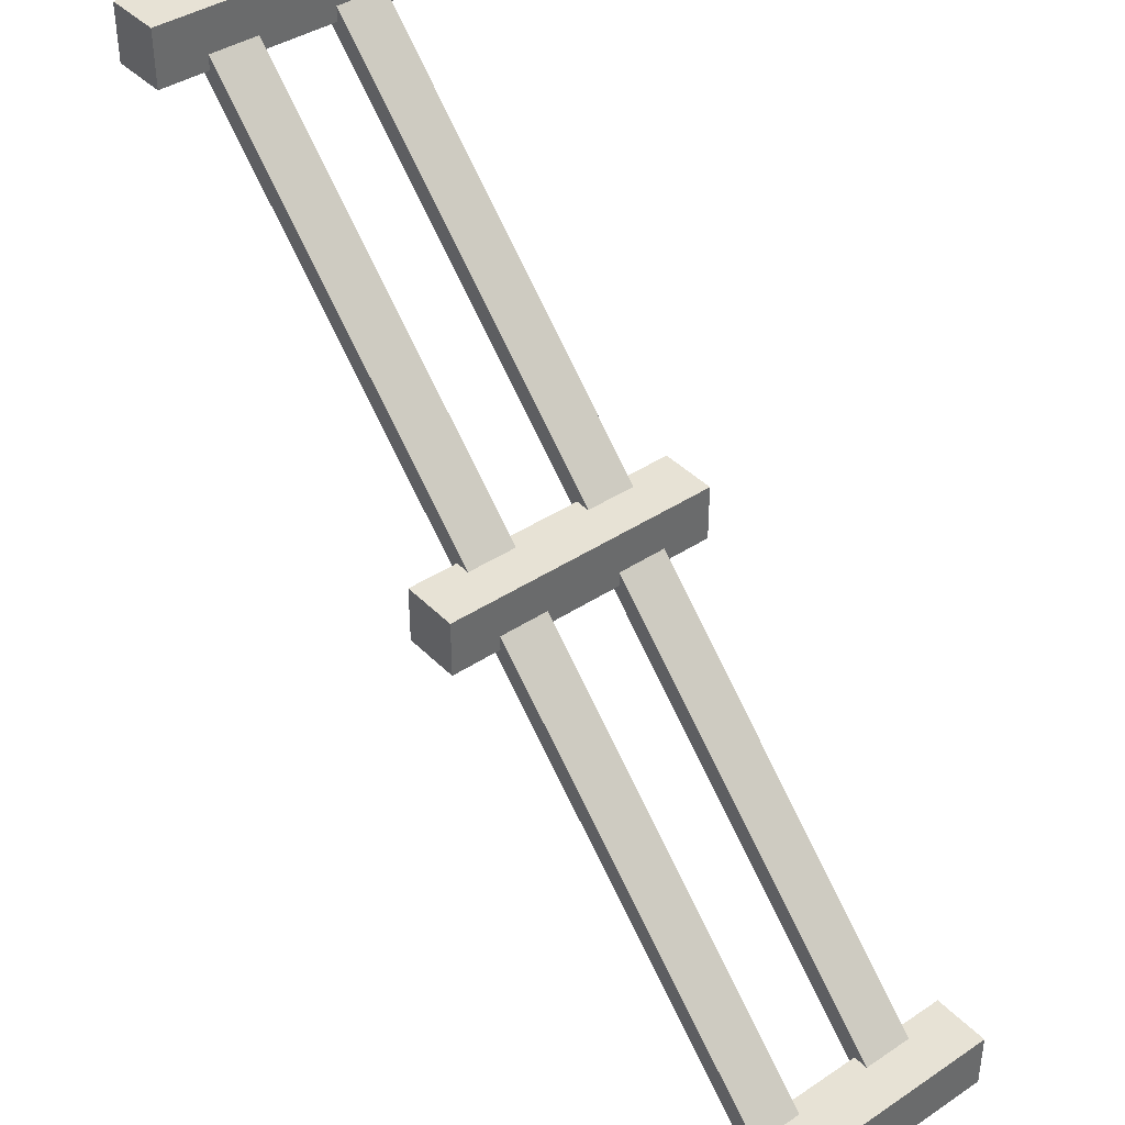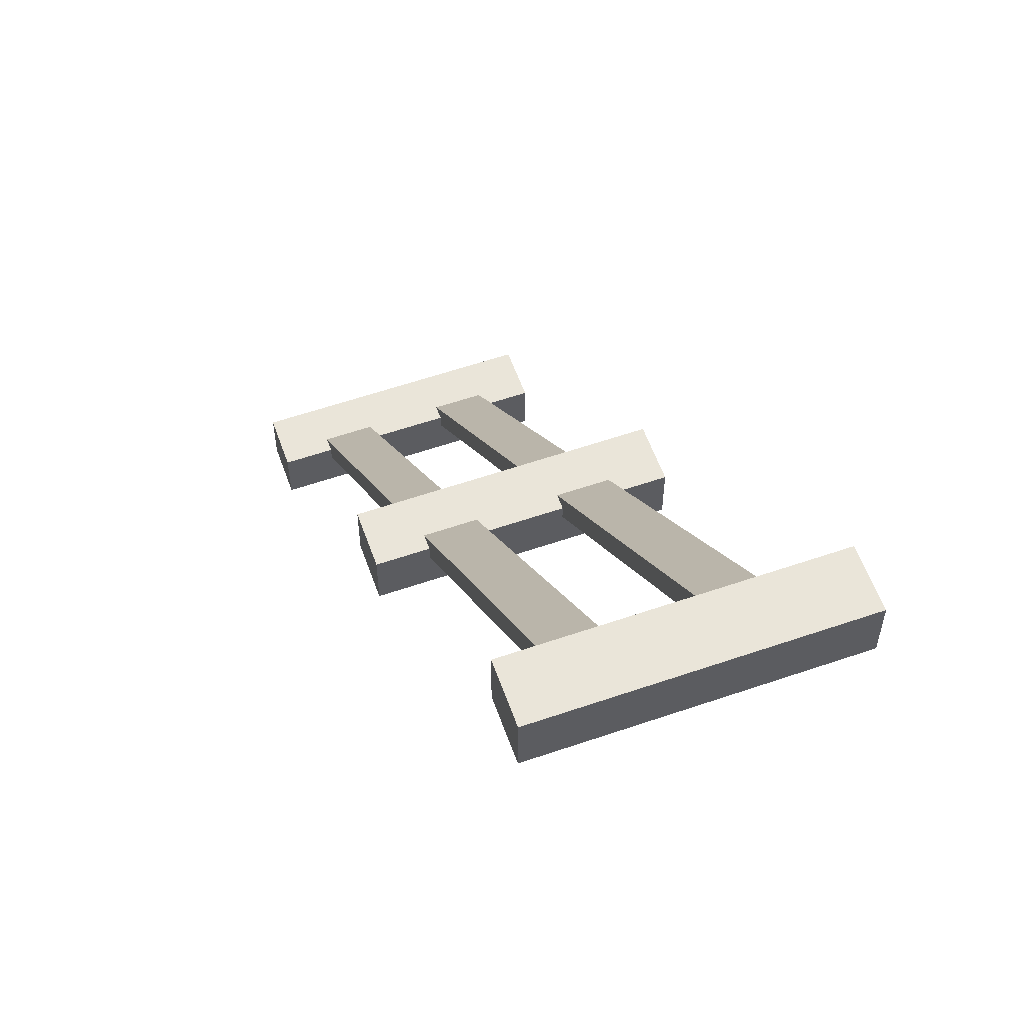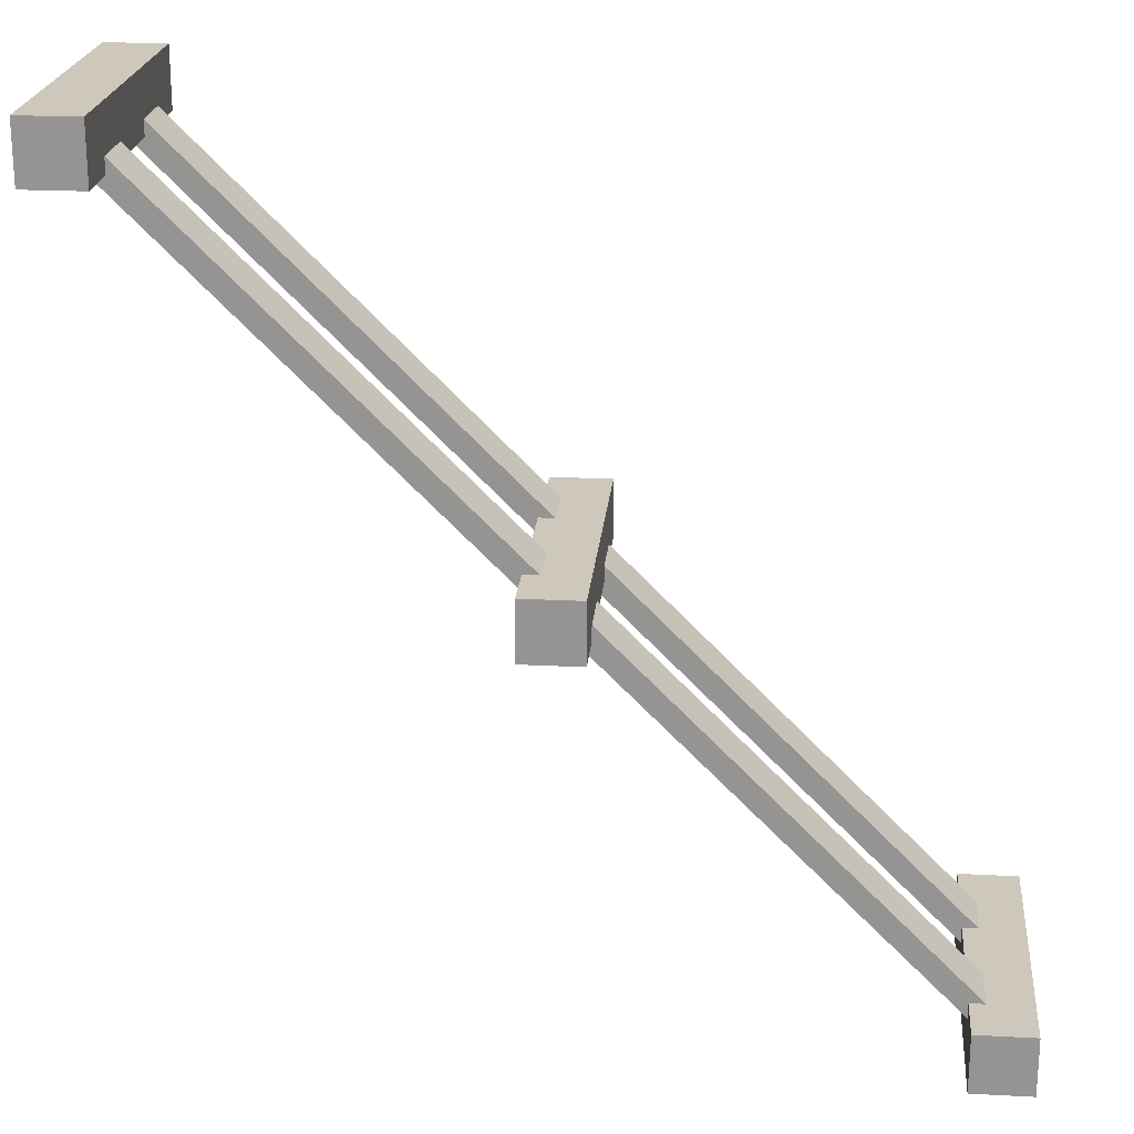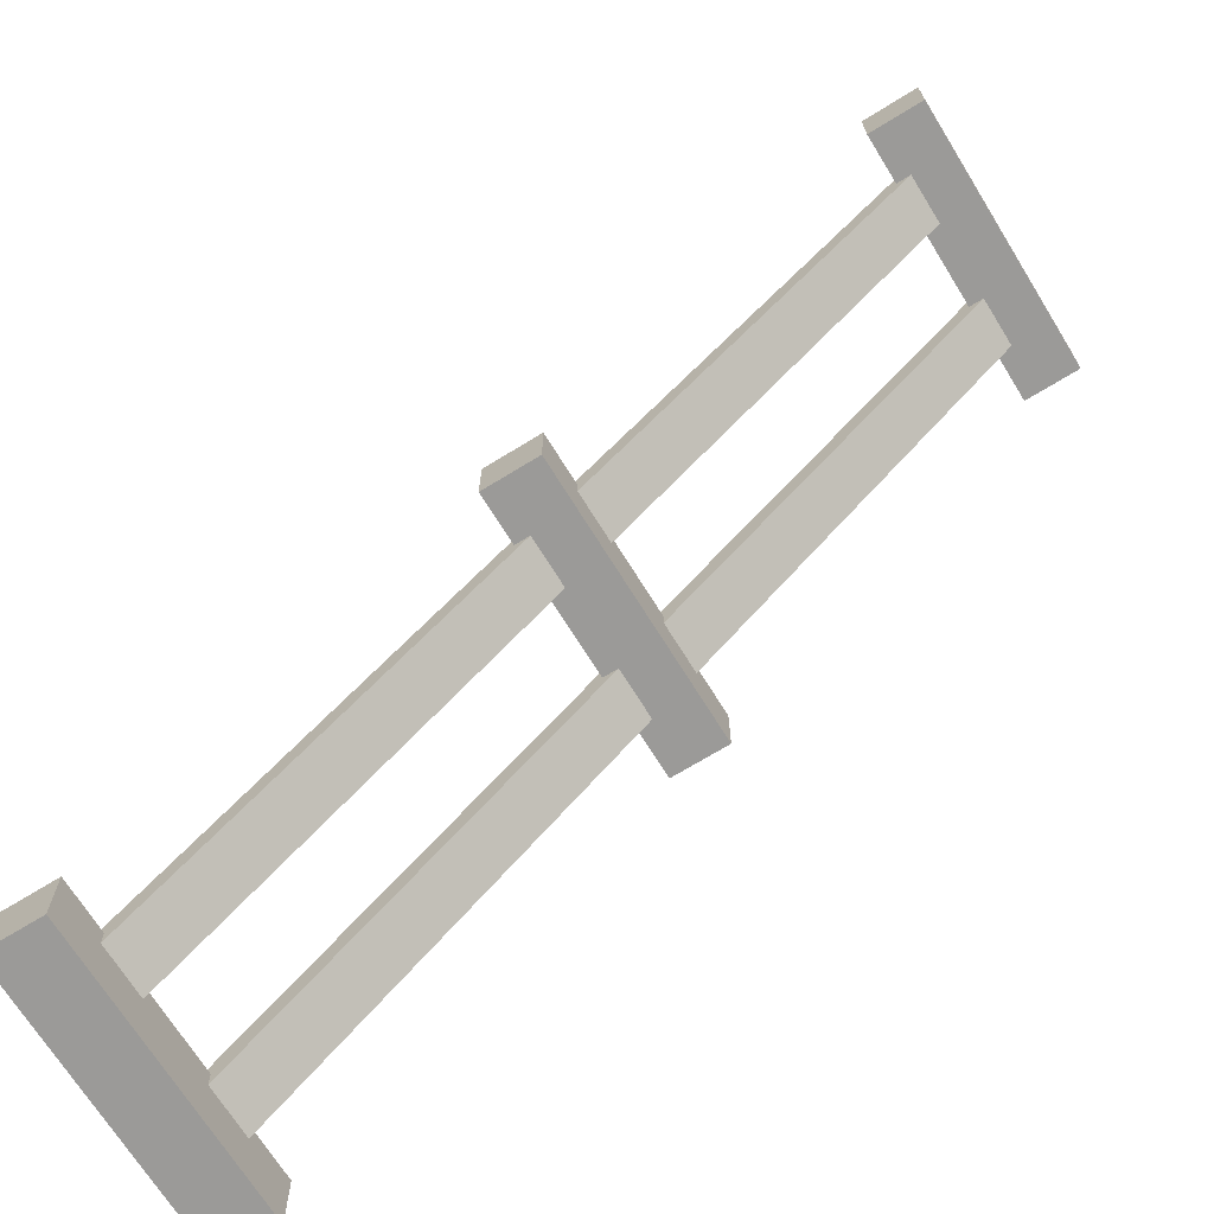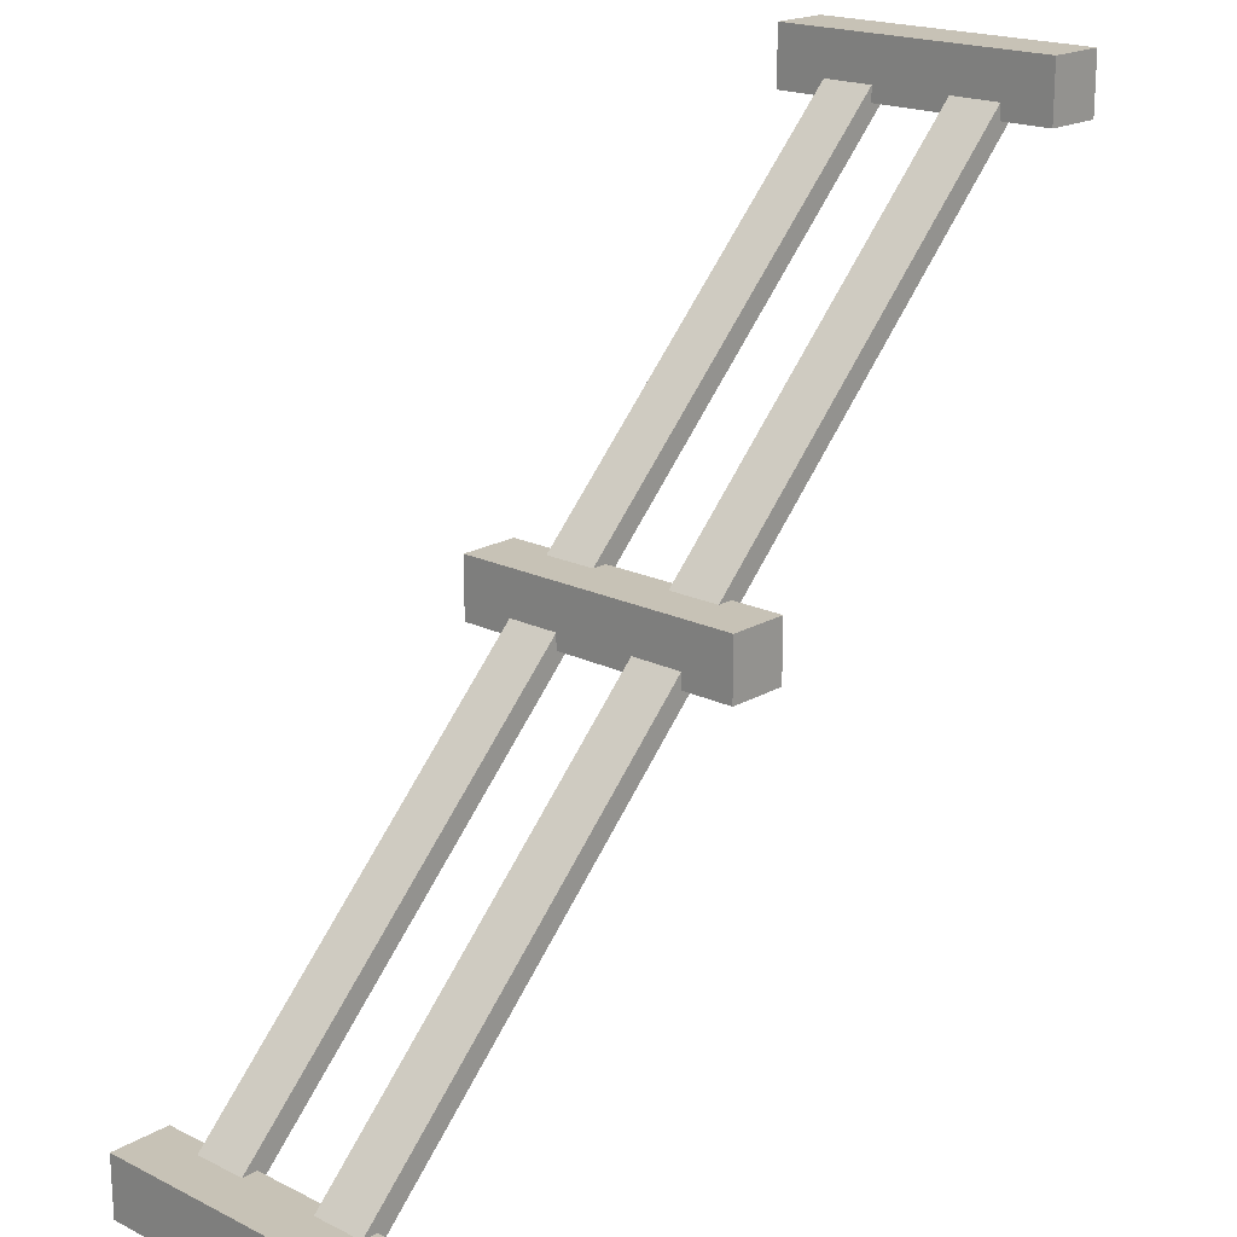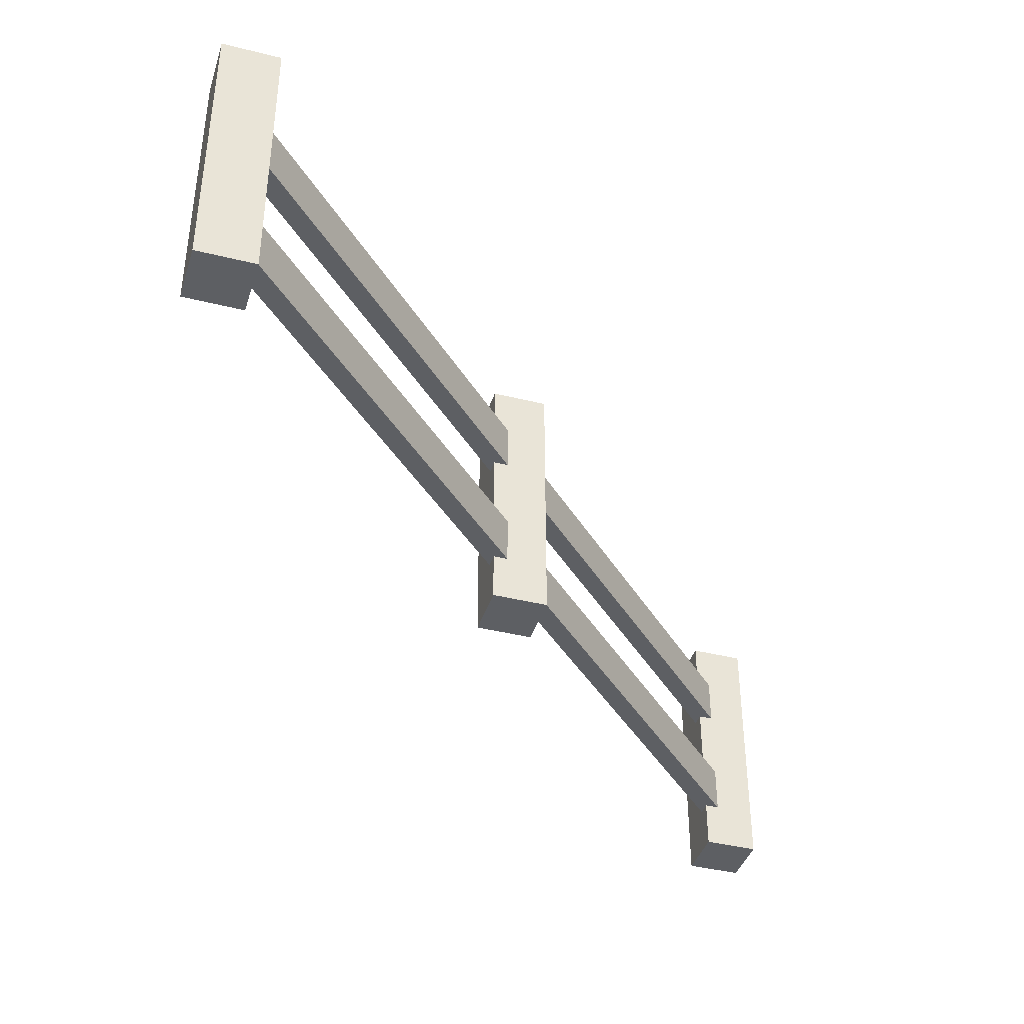
<metadata>
{"format":"obj","ext":"obj","renderer":"f3d","projection":"perspective","resolution":1024,"background":"white","views":[{"elev":40.2,"azim":-129.2,"up":"+Z"},{"elev":58.1,"azim":70.4,"up":"+Z"},{"elev":22.0,"azim":-174.8,"up":"+Z"},{"elev":-69.4,"azim":31.7,"up":"+Z"},{"elev":19.2,"azim":-47.4,"up":"+Z"},{"elev":-40.3,"azim":73.0,"up":"+Y"}]}
</metadata>
<code>
o fence_diagonalStrong
v -1e-06 -1e-06 -9.3
v -1e-06 3.45 -10
v 10 -0 -0.7
v 10 -0 -1e-06
v 0.7 -1e-06 -10
v 10 3.45 -2e-06
v 9.3 3.45 -2e-06
v 10 3.45 -0.7
v -1e-06 3.45 -9.3
v -1e-06 -1e-06 -10
v 9.3 0.621 -0.7
v 9.3 -0 -0.7
v 9.483 2.829 -0.7
v 5.35 0.621 -4.65
v 5.167 0.621 -4.65
v 9.3 -0 -1e-06
v 9.3 3.45 -0.7
v 9.3 2.829 -0.7
v 9.3 2.208 -0.7
v 9.3 1.242 -0.7
v 0.7 1.242 -9.3
v 0.5169 1.242 -9.3
v 9.483 2.208 -0.7
v 5.167 2.208 -4.65
v 0.7 -1e-06 -9.3
v 0.7 0.621 -9.483
v 0.7 1.242 -9.483
v 0.7 2.829 -9.483
v 0.7 3.45 -10
v 0.5169 0.621 -9.3
v 0.5169 2.829 -9.3
v 0.7 3.45 -9.3
v 4.65 -1e-06 -4.65
v 5.35 -1e-06 -4.65
v 5.35 3.45 -4.65
v 4.65 3.45 -5.35
v 4.65 2.829 -5.35
v 4.65 1.242 -5.35
v 4.65 -1e-06 -5.35
v 5.35 -1e-06 -5.35
v 5.35 2.829 -4.65
v 5.35 2.208 -4.65
v 5.35 1.242 -4.65
v 4.65 2.208 -5.35
v 4.833 1.242 -5.35
v 5.35 3.45 -5.35
v 4.65 0.621 -5.35
v 0.7 0.621 -9.3
v 9.3 1.242 -0.5169
v 5.167 1.242 -4.65
v 4.833 2.208 -5.35
v 0.7 2.208 -9.3
v 0.7 2.208 -9.483
v 4.65 2.208 -5.167
v 0.5169 2.208 -9.3
v 4.833 0.621 -5.35
v 5.35 0.621 -4.833
v 9.483 1.242 -0.7
v 9.483 0.621 -0.7
v 5.35 1.242 -4.833
v 4.833 2.829 -5.35
v 5.35 2.208 -4.833
v 5.35 2.829 -4.833
v 4.65 3.45 -4.65
v 5.167 2.829 -4.65
v 9.3 2.208 -0.5169
v 4.65 2.829 -5.167
v 9.3 2.829 -0.5169
v 0.7 2.829 -9.3
v 4.65 0.621 -5.167
v 4.65 1.242 -5.167
v 9.3 0.621 -0.5169
f 5 1 10
f 1 5 25
f 32 2 9
f 2 32 29
f 3 16 12
f 16 3 4
f 2 5 10
f 5 2 29
f 6 16 4
f 16 6 7
f 3 6 4
f 6 3 8
f 2 1 9
f 1 2 10
f 6 17 7
f 17 6 8
f 19 58 20
f 58 19 23
f 8 58 23
f 8 59 58
f 3 59 8
f 3 11 59
f 11 3 12
f 8 23 13
f 8 13 17
f 17 13 18
f 59 14 57
f 14 59 11
f 72 14 11
f 14 72 15
f 7 68 16
f 68 7 17
f 68 17 18
f 66 16 68
f 72 16 66
f 16 72 12
f 19 49 66
f 49 19 20
f 12 72 11
f 71 21 22
f 21 71 27
f 27 71 38
f 27 38 45
f 23 42 62
f 42 23 19
f 66 42 19
f 42 66 24
f 5 48 25
f 48 5 26
f 26 5 27
f 27 5 53
f 53 5 28
f 29 28 5
f 32 28 29
f 28 32 69
f 52 27 53
f 27 52 21
f 52 22 21
f 22 52 55
f 9 22 55
f 9 30 22
f 1 30 9
f 1 48 30
f 48 1 25
f 9 55 31
f 9 31 32
f 32 31 69
f 40 33 39
f 33 40 34
f 35 36 64
f 36 35 46
f 64 67 33
f 67 64 36
f 33 67 71
f 67 36 37
f 71 54 38
f 38 54 44
f 70 33 71
f 33 70 39
f 39 70 47
f 40 14 34
f 14 40 57
f 57 40 60
f 60 40 62
f 62 40 63
f 46 63 40
f 46 41 63
f 41 46 35
f 42 60 62
f 60 42 43
f 44 45 38
f 45 44 51
f 46 45 51
f 46 56 45
f 40 56 46
f 40 47 56
f 47 40 39
f 46 51 61
f 46 61 36
f 36 61 37
f 56 48 26
f 48 56 47
f 70 48 47
f 48 70 30
f 49 43 50
f 43 49 60
f 60 49 20
f 60 20 58
f 51 52 53
f 52 51 44
f 54 52 44
f 52 54 55
f 26 45 56
f 45 26 27
f 57 58 59
f 58 57 60
f 53 61 51
f 61 53 28
f 62 13 23
f 13 62 63
f 42 50 43
f 24 50 42
f 64 50 24
f 64 15 50
f 33 15 64
f 33 14 15
f 14 33 34
f 64 24 65
f 64 65 35
f 35 65 41
f 65 66 68
f 66 65 24
f 31 54 67
f 54 31 55
f 68 41 65
f 41 68 63
f 63 68 18
f 63 18 13
f 67 69 31
f 69 67 28
f 28 67 37
f 28 37 61
f 22 70 71
f 70 22 30
f 49 15 72
f 15 49 50
f 72 66 49
f 54 71 67

</code>
